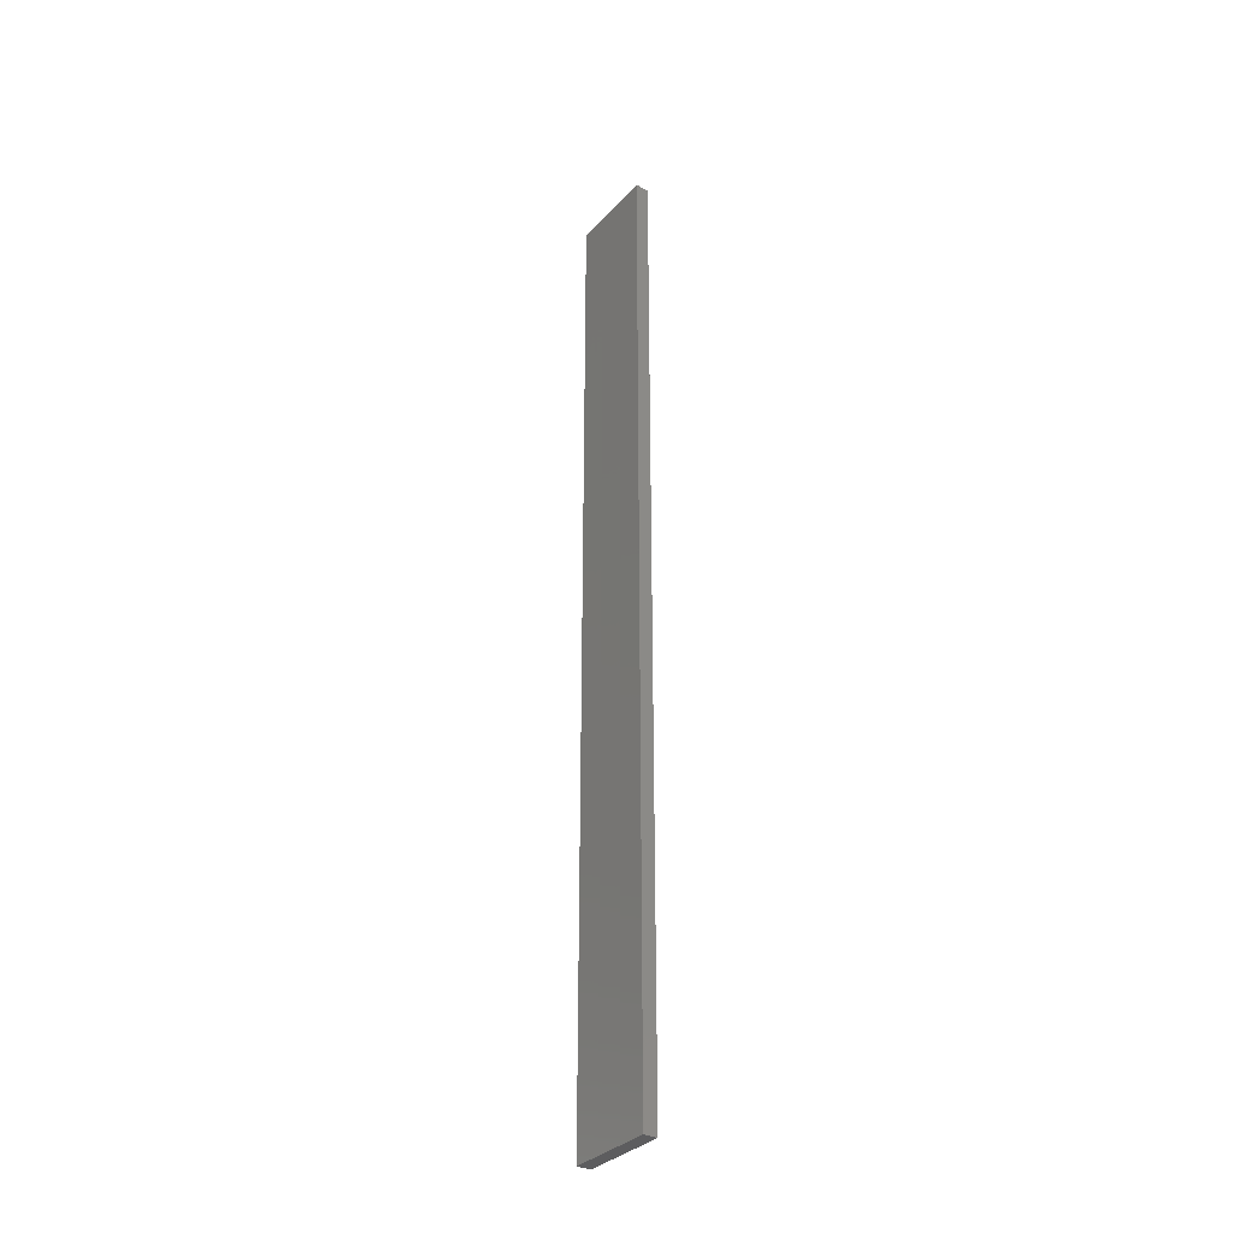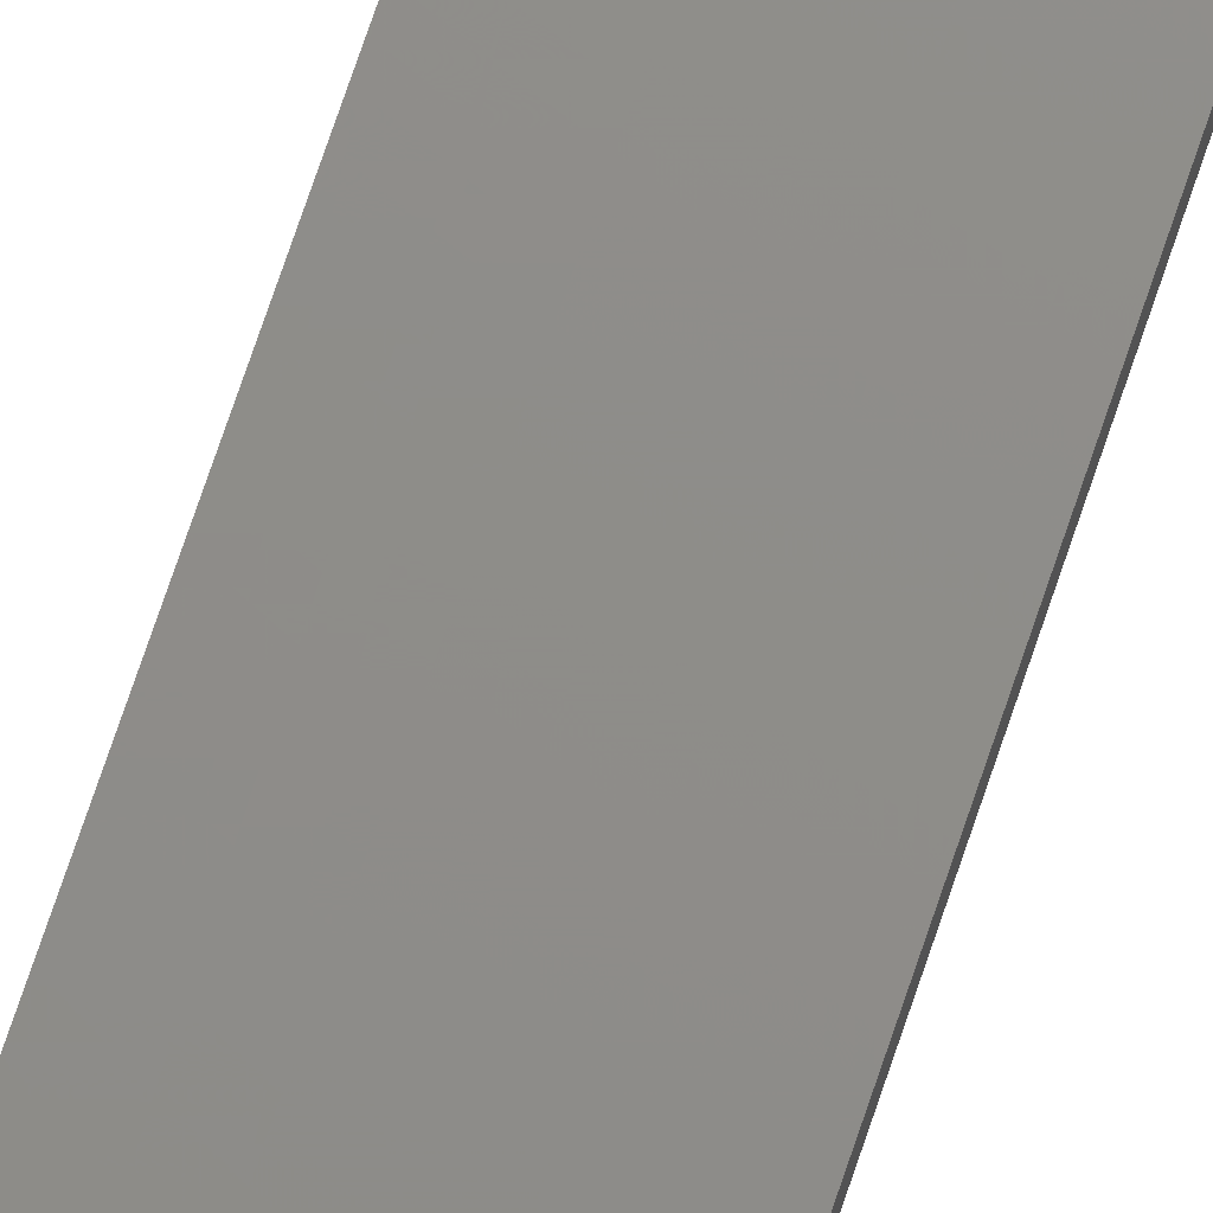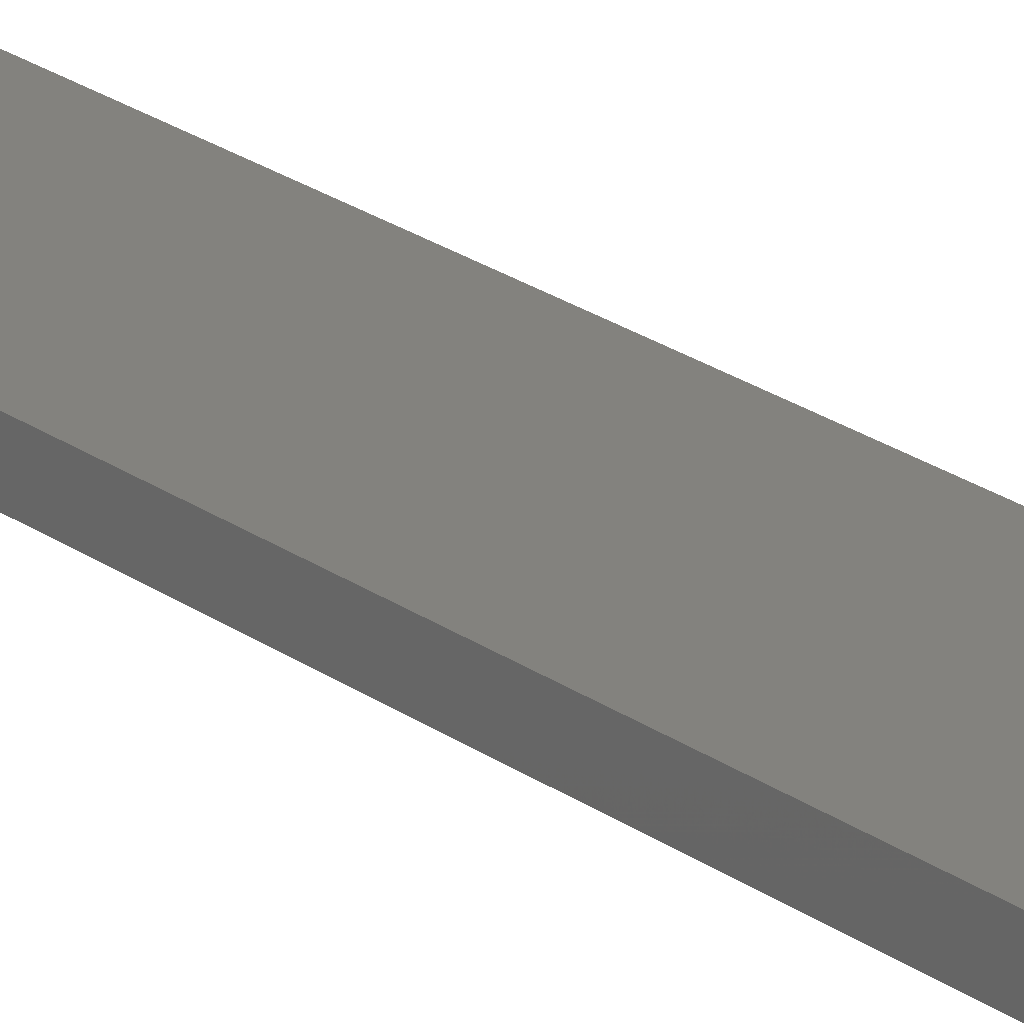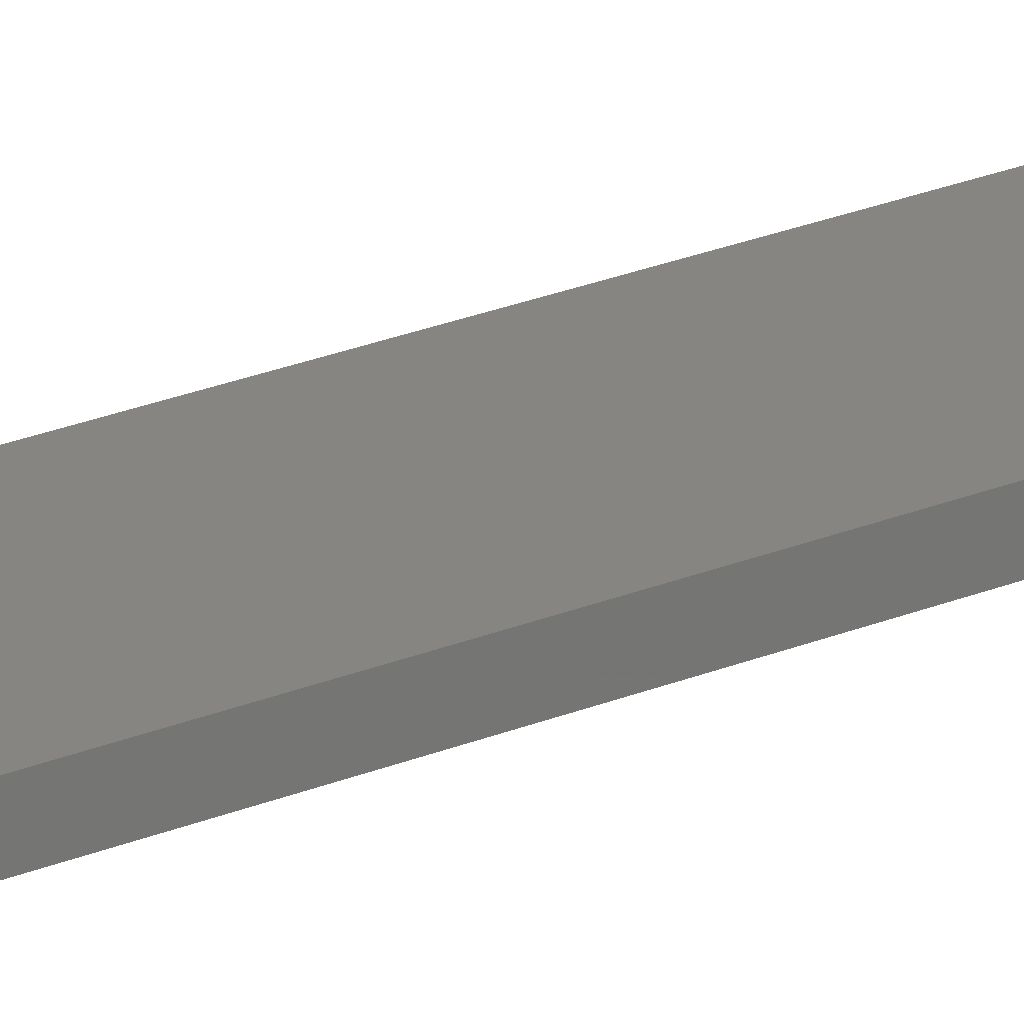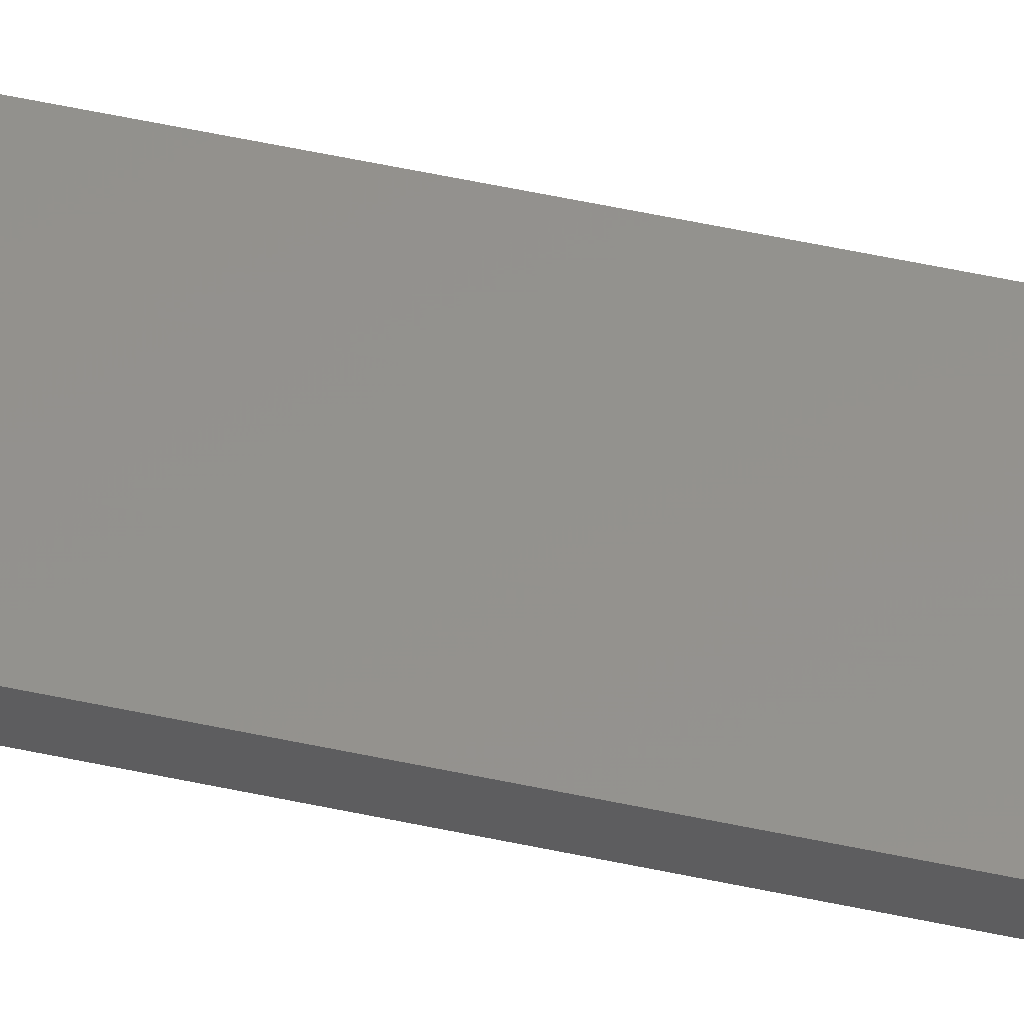
<metadata>
{"format":"stl","ext":"stl","renderer":"f3d","projection":"perspective","resolution":1024,"background":"white","views":[{"elev":-33.2,"azim":-125.2,"up":"+Z"},{"elev":74.2,"azim":-161.3,"up":"+Y"},{"elev":16.4,"azim":-30.9,"up":"+Y"},{"elev":21.4,"azim":-127.8,"up":"+Y"},{"elev":55.9,"azim":102.7,"up":"+Y"}]}
</metadata>
<code>
# stl→obj: 16 verts, 28 faces
v -0.05289 -4.35 -277.4
v -0.05289 -4.35 -273.8
v -0.1612 -4.35 -273.8
v -0.1612 -4.35 -277.4
v -0.2696 -4.351 -273.8
v -0.2696 -4.351 -277.4
v -0.3779 -4.351 -273.8
v -0.3779 -4.351 -277.4
v -0.3779 -4.301 -273.8
v -0.3779 -4.301 -277.4
v -0.05308 -4.3 -273.8
v -0.1614 -4.3 -277.4
v -0.1614 -4.3 -273.8
v -0.2696 -4.301 -273.8
v -0.05308 -4.3 -277.4
v -0.2696 -4.301 -277.4
f 1 2 3
f 4 3 5
f 4 1 3
f 6 5 7
f 6 4 5
f 8 6 7
f 8 9 10
f 7 9 8
f 11 12 13
f 13 12 14
f 15 12 11
f 14 16 9
f 12 16 14
f 16 10 9
f 15 11 1
f 11 2 1
f 14 9 7
f 5 14 7
f 13 14 5
f 3 13 5
f 2 11 13
f 2 13 3
f 10 16 8
f 16 6 8
f 16 12 6
f 12 4 6
f 12 15 4
f 15 1 4

</code>
